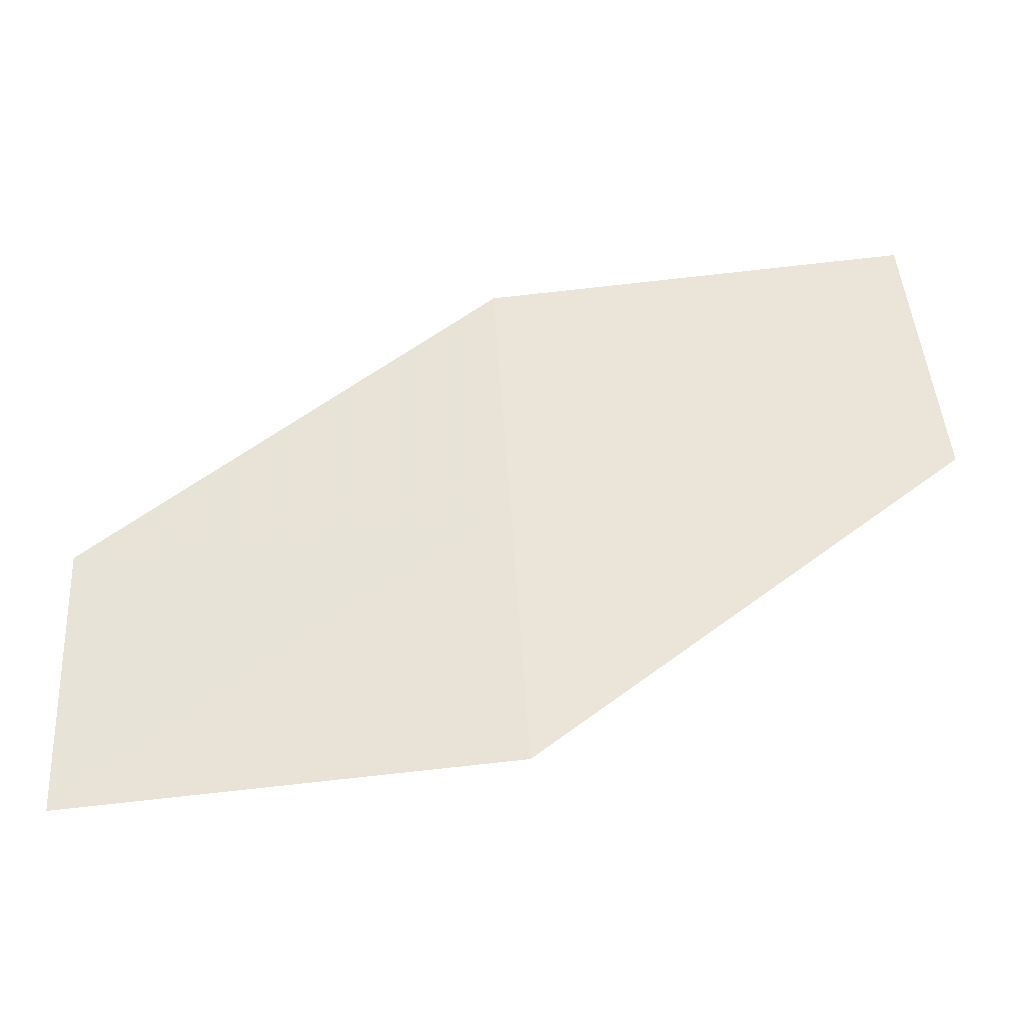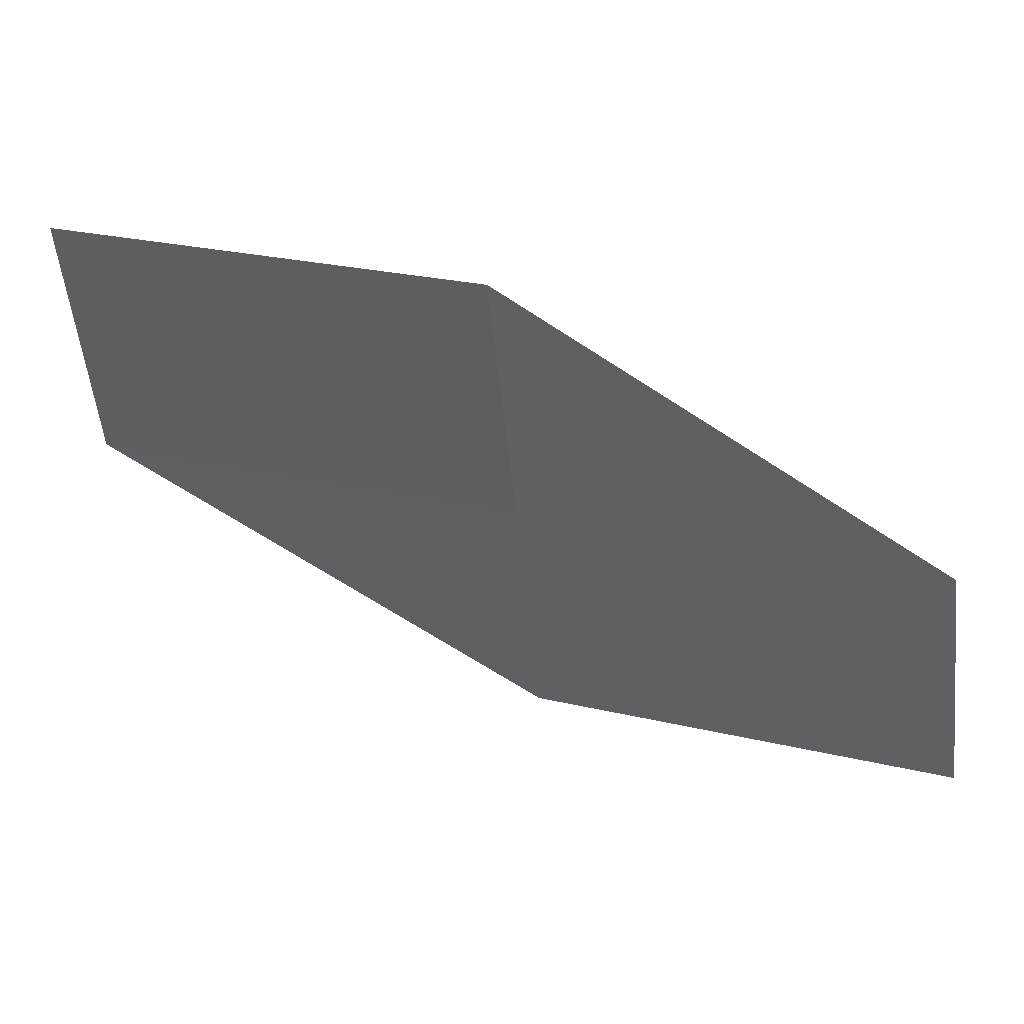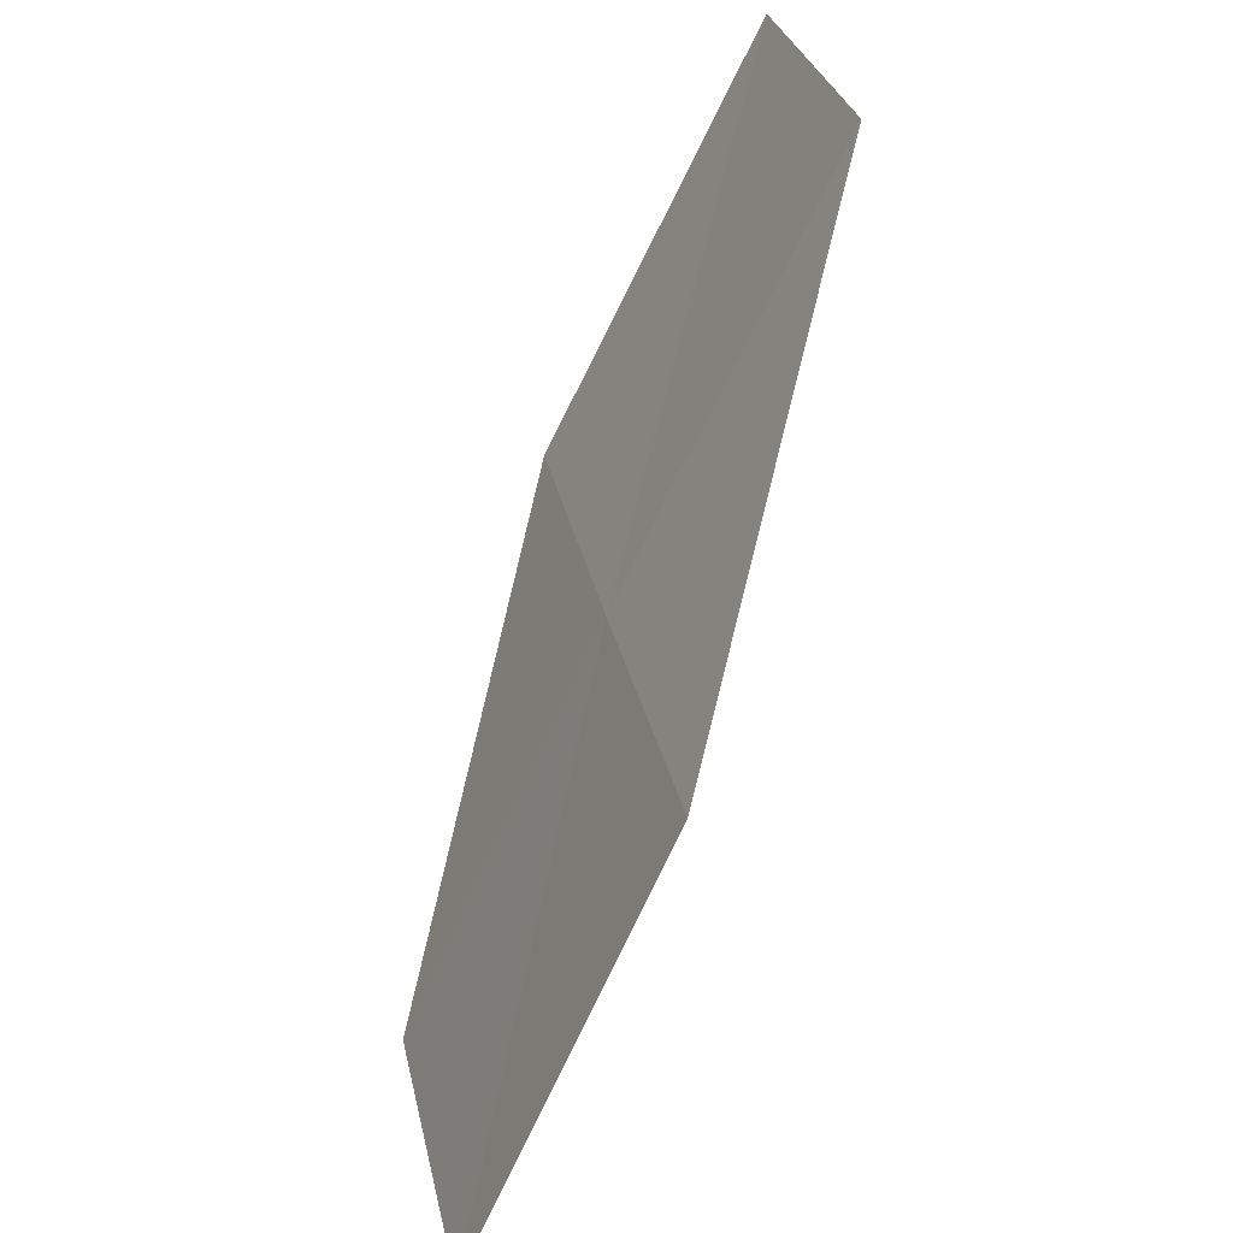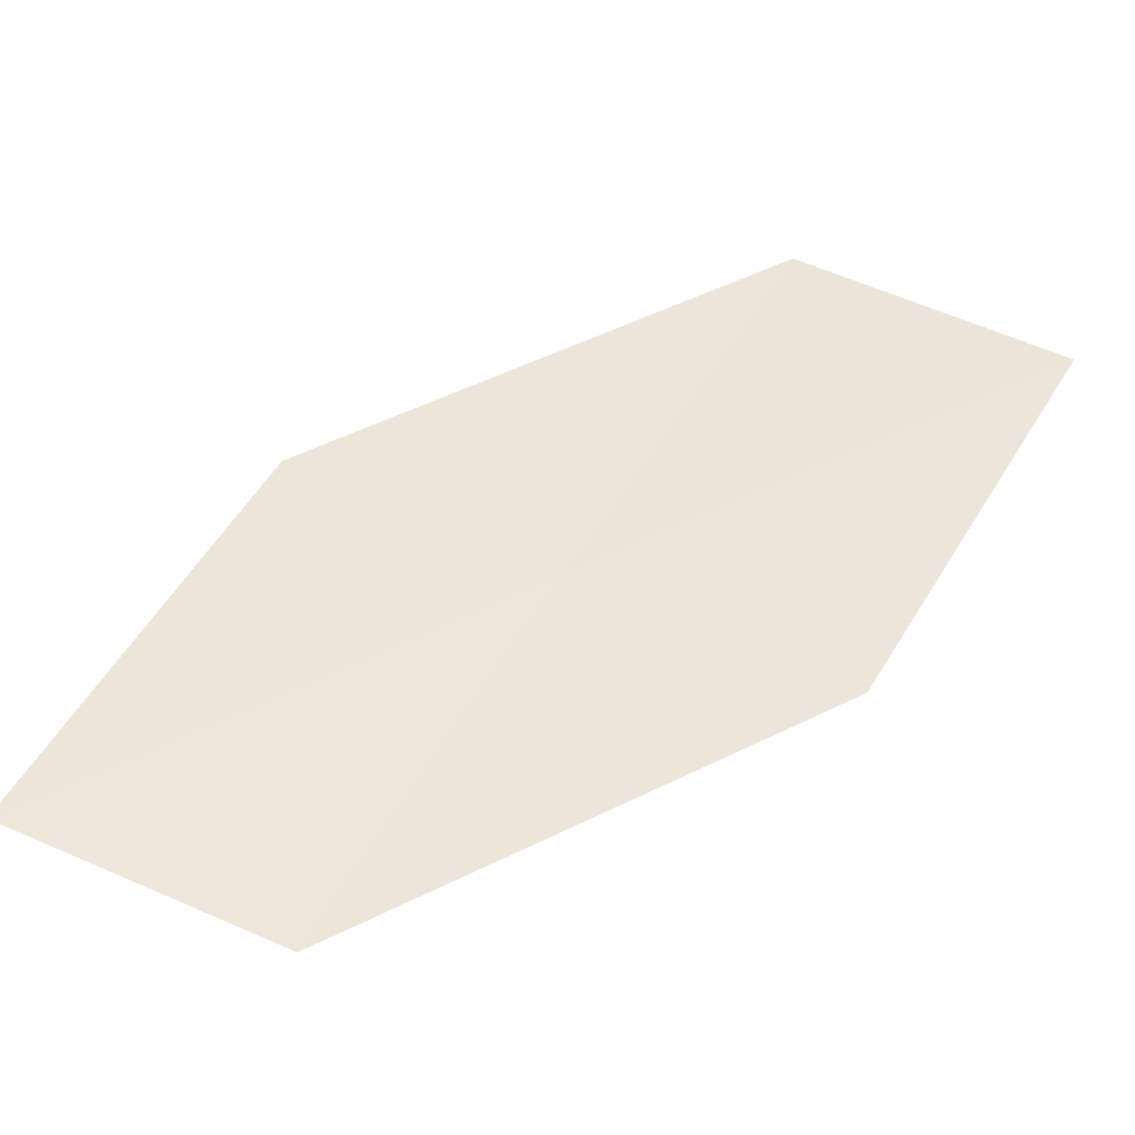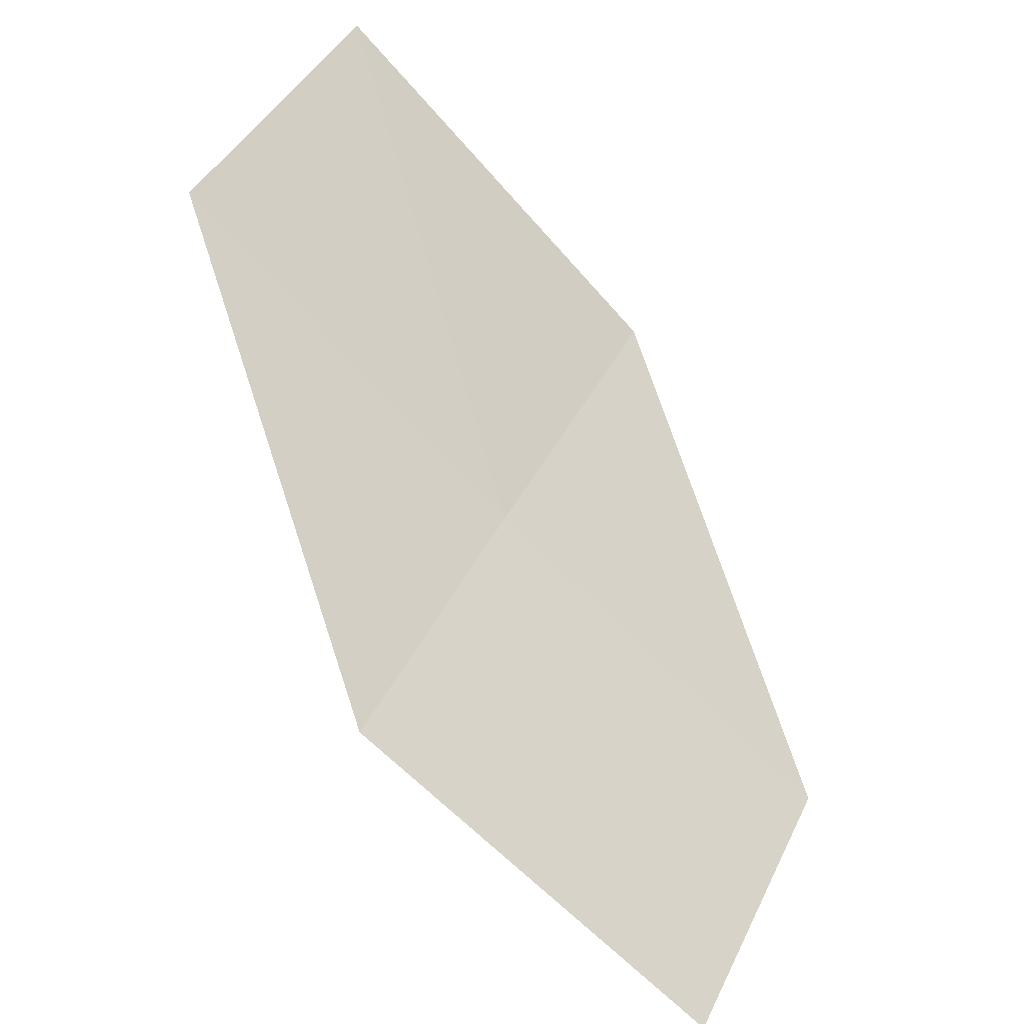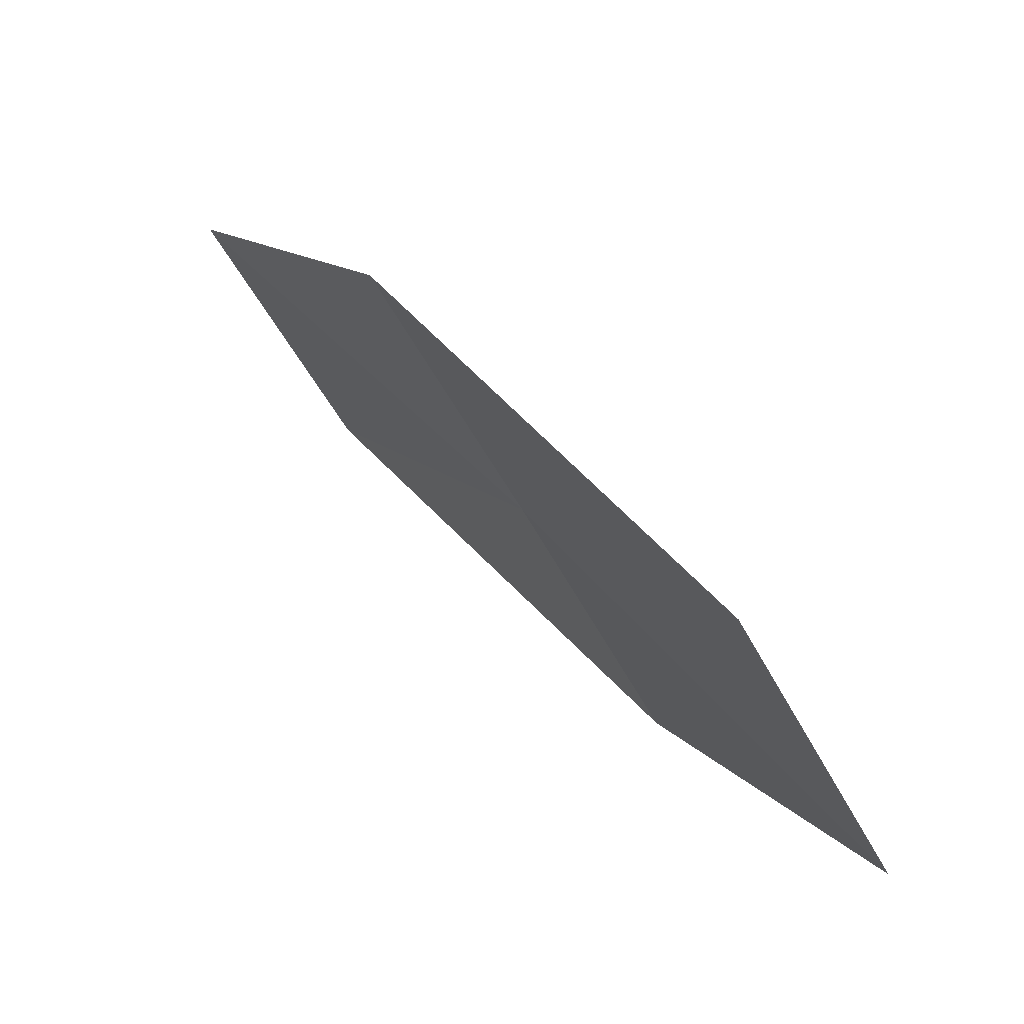
<metadata>
{"format":"obj","ext":"obj","renderer":"f3d","projection":"perspective","resolution":1024,"background":"white","views":[{"elev":-2.3,"azim":130.2,"up":"+Z"},{"elev":9.1,"azim":-34.8,"up":"+Z"},{"elev":56.1,"azim":140.7,"up":"+Y"},{"elev":-67.6,"azim":-129.5,"up":"+Y"},{"elev":-62.8,"azim":-96.5,"up":"+Z"},{"elev":6.3,"azim":13.5,"up":"+Z"}]}
</metadata>
<code>
v 16.89 17.71 19.2
v 18.26 16.86 18.19
v 17.83 16.47 19.04
v 17.3 18.14 18.37
v 15.86 18.91 19.38
v 15.45 18.42 20.21
v 16.46 17.27 20.04
f 1 3 2
f 1 2 4
f 1 4 5
f 1 5 6
f 1 7 3
f 1 6 7

</code>
